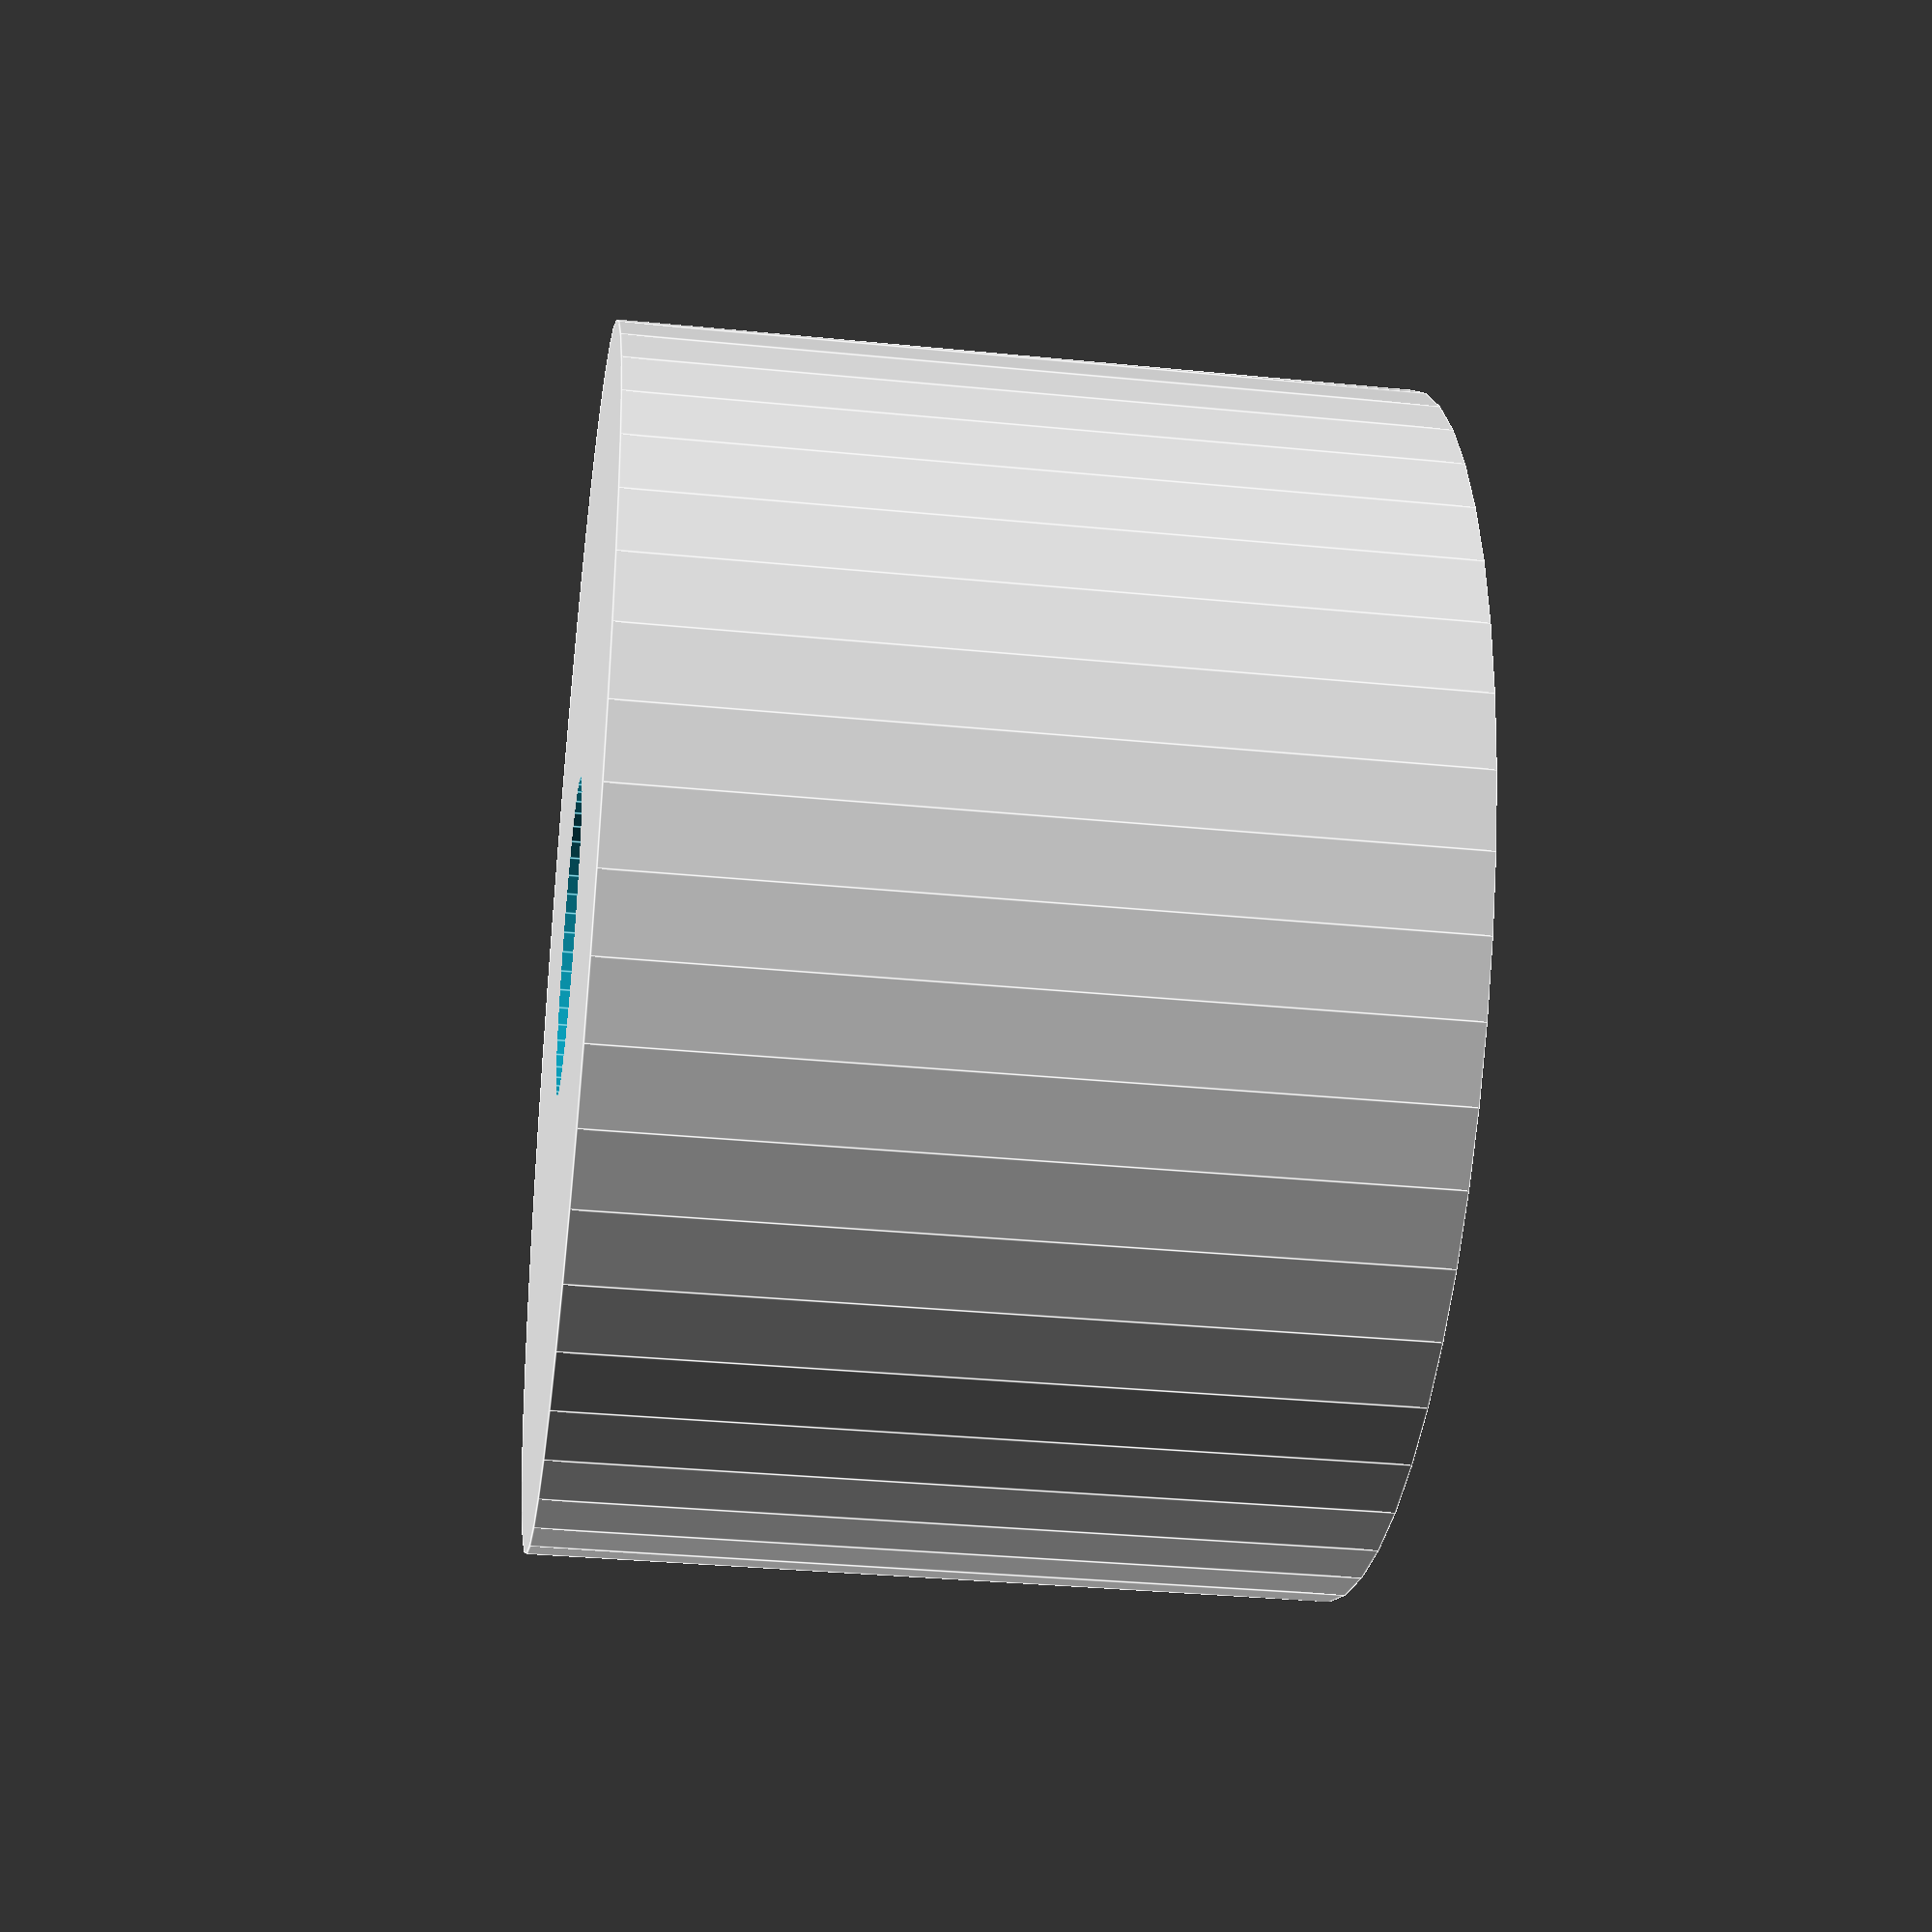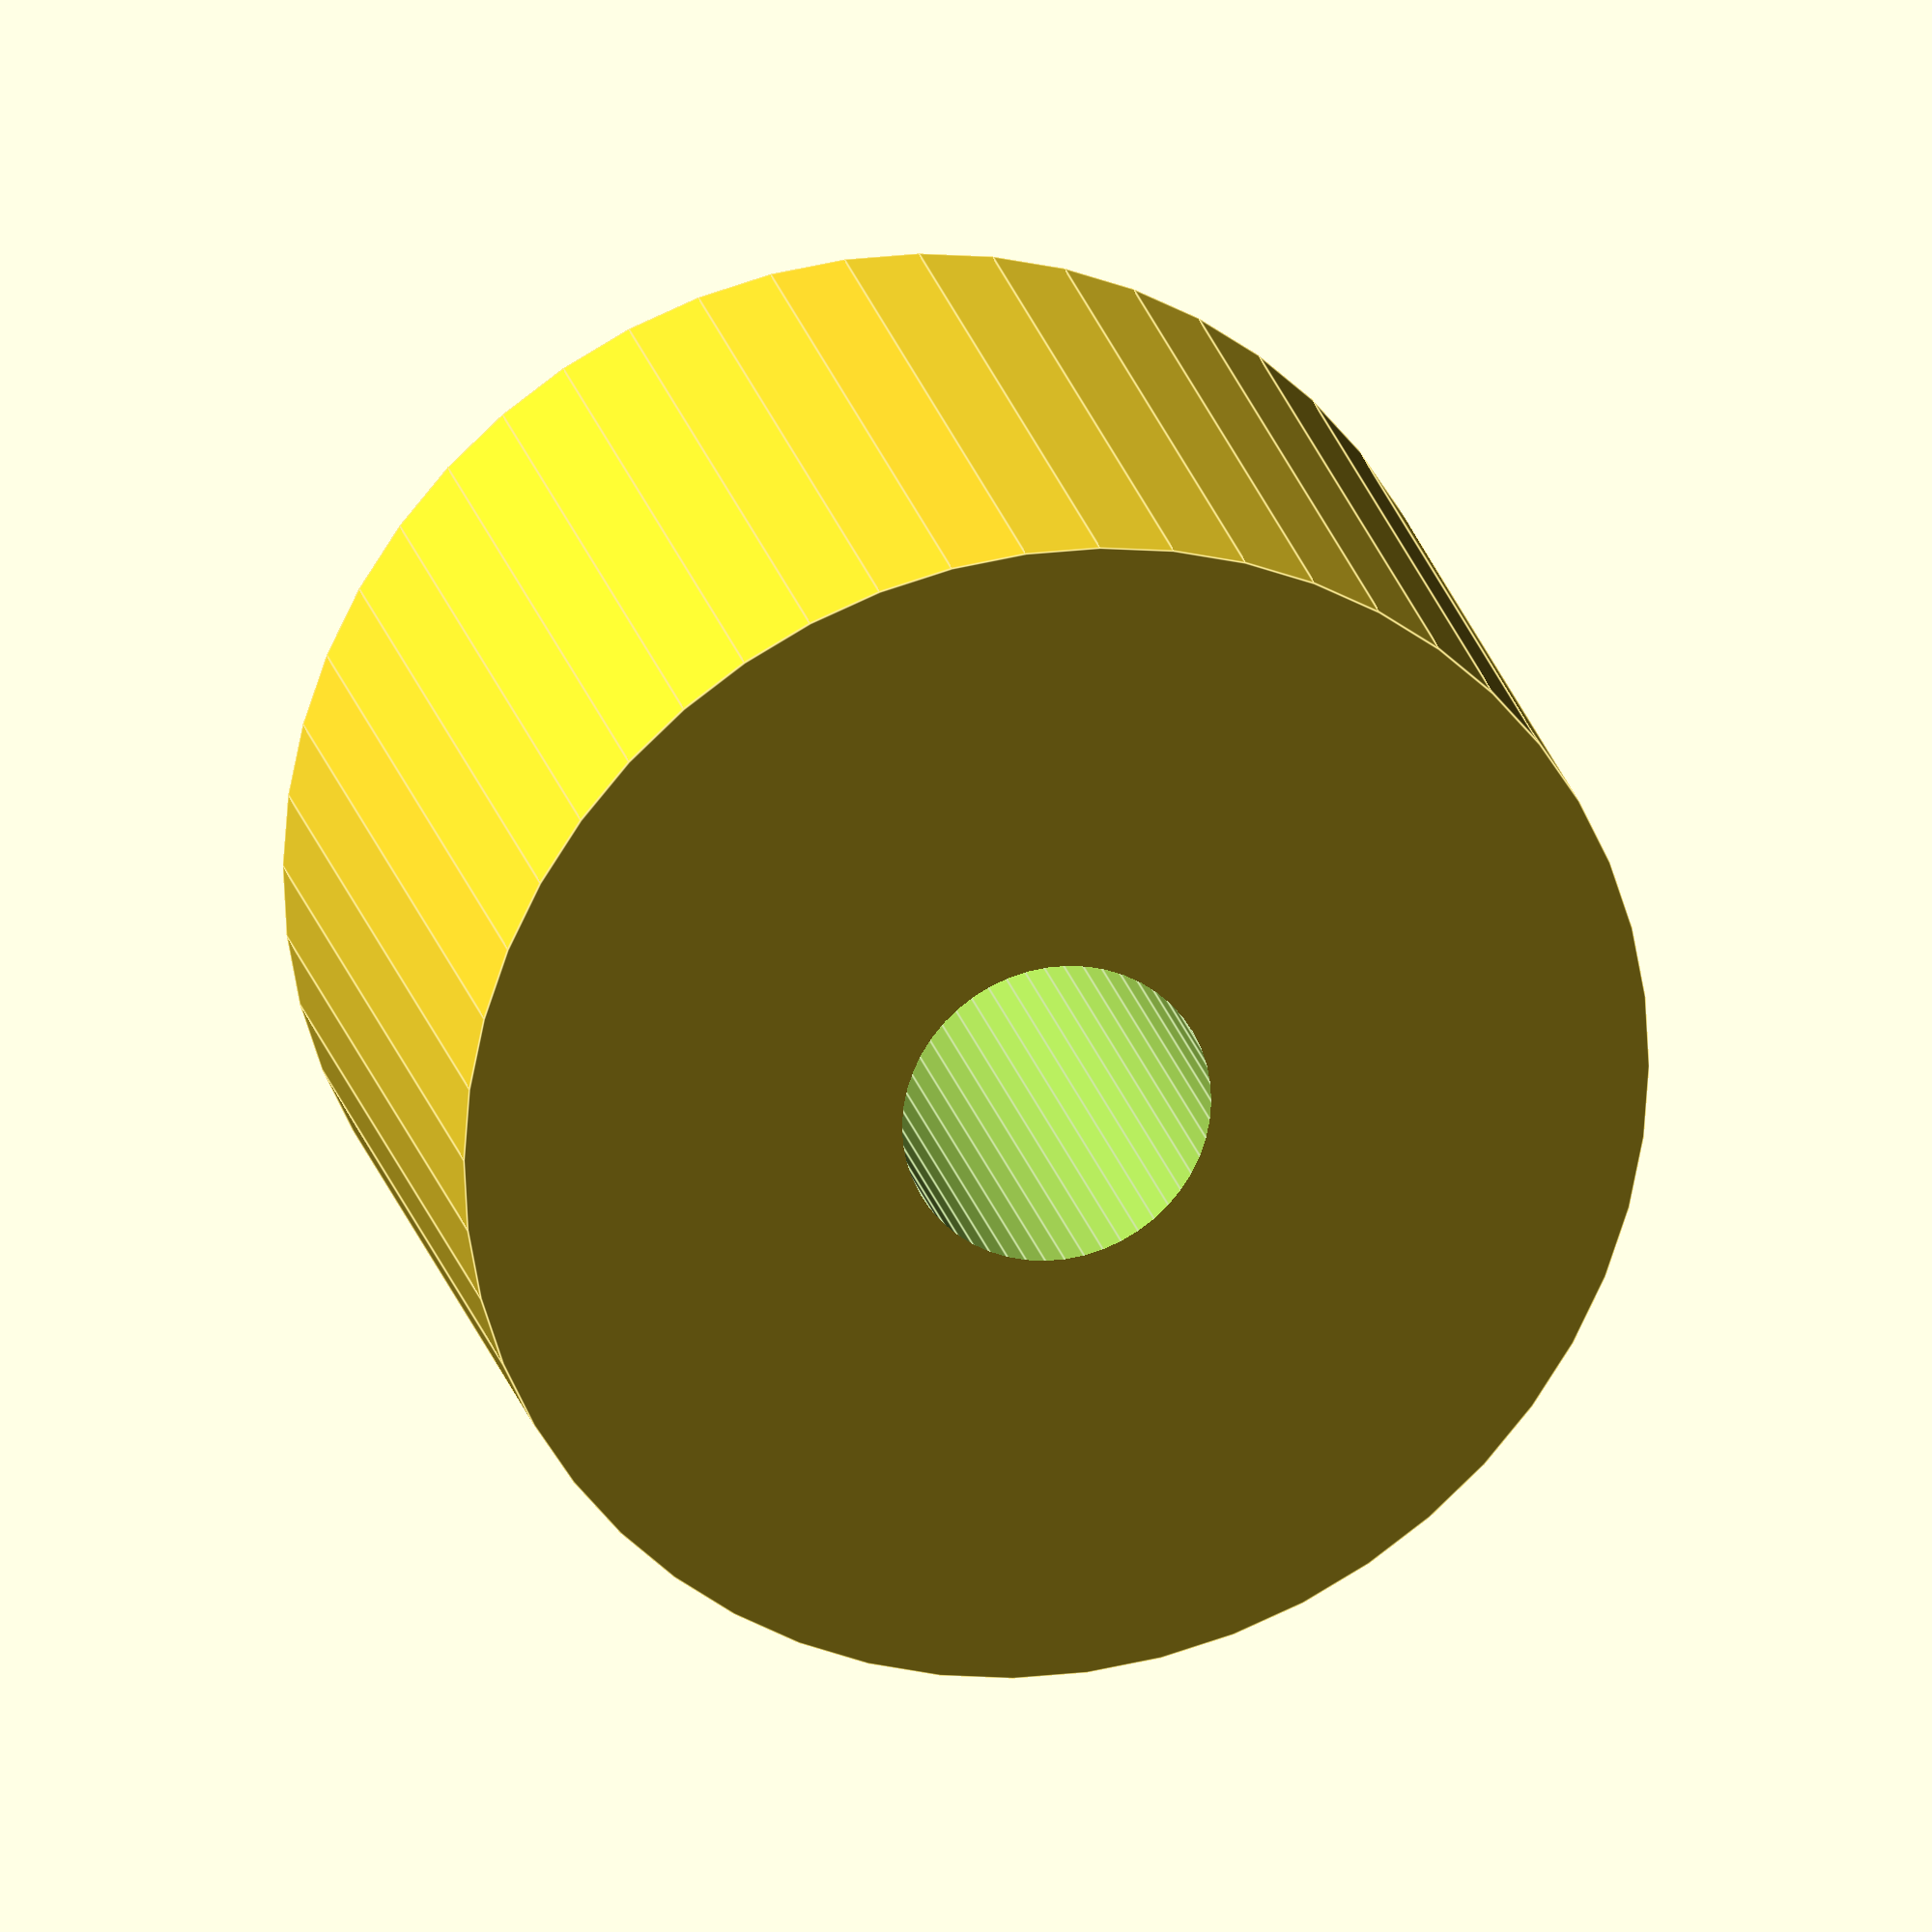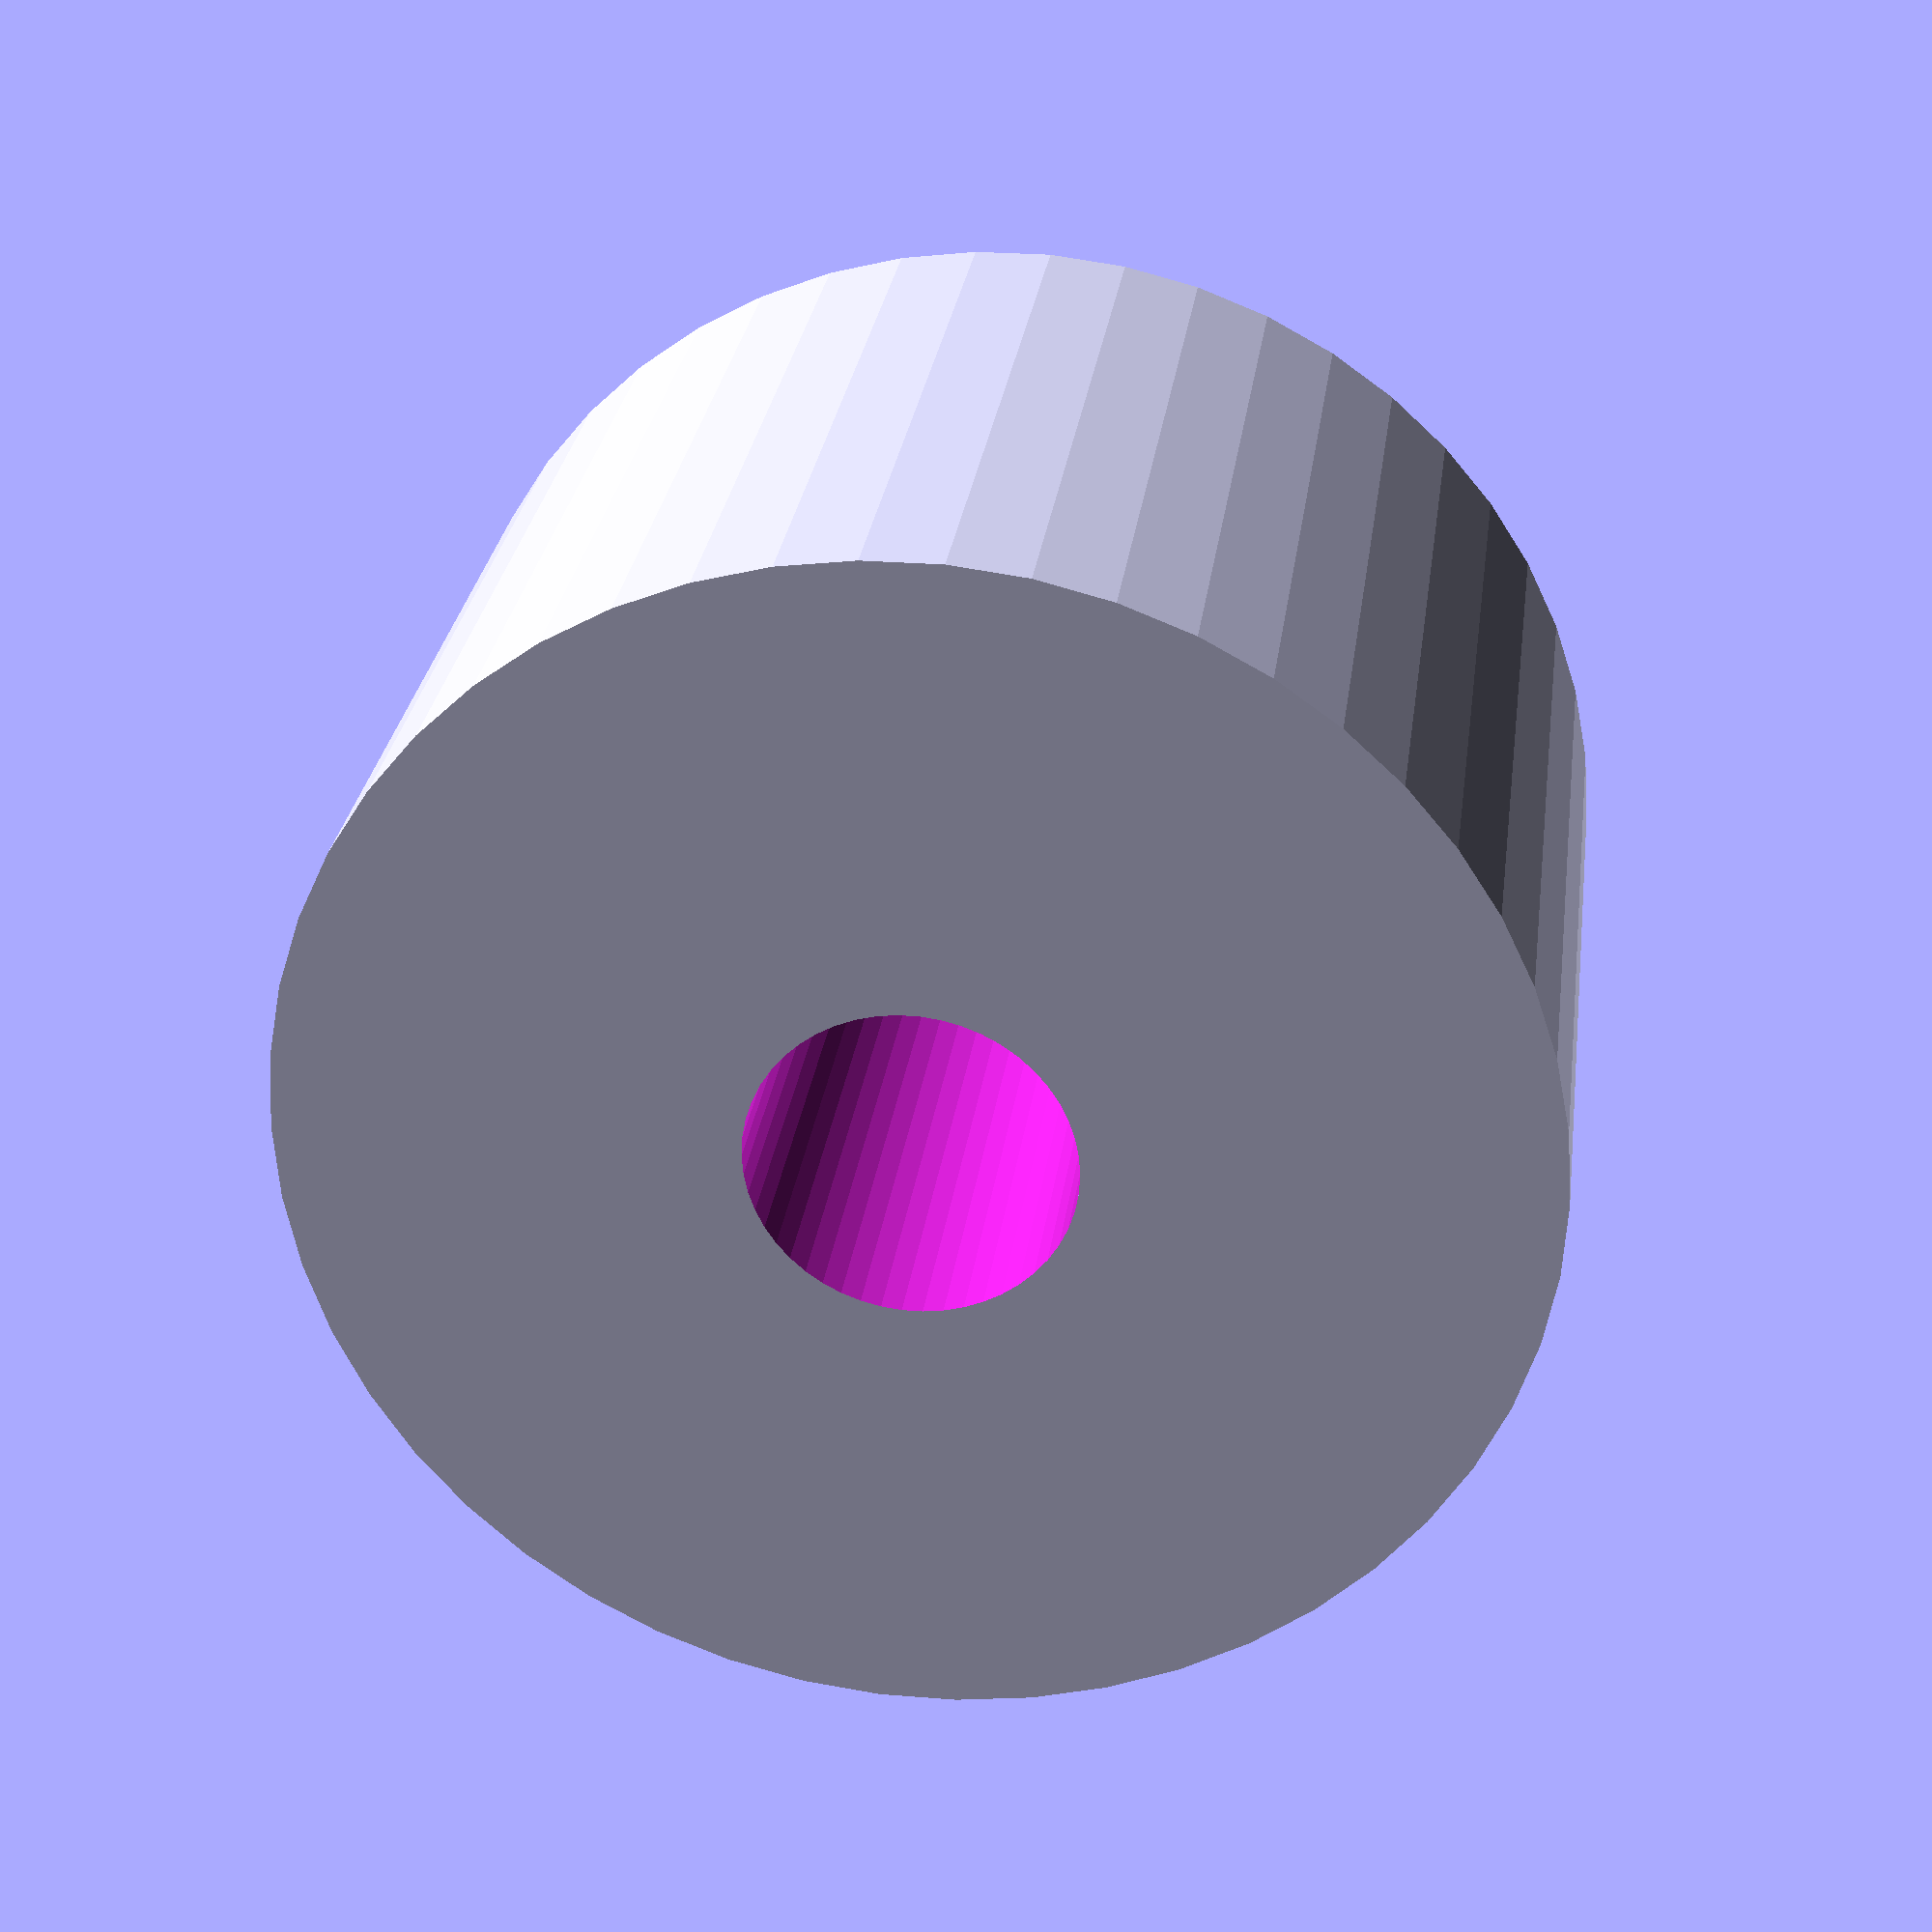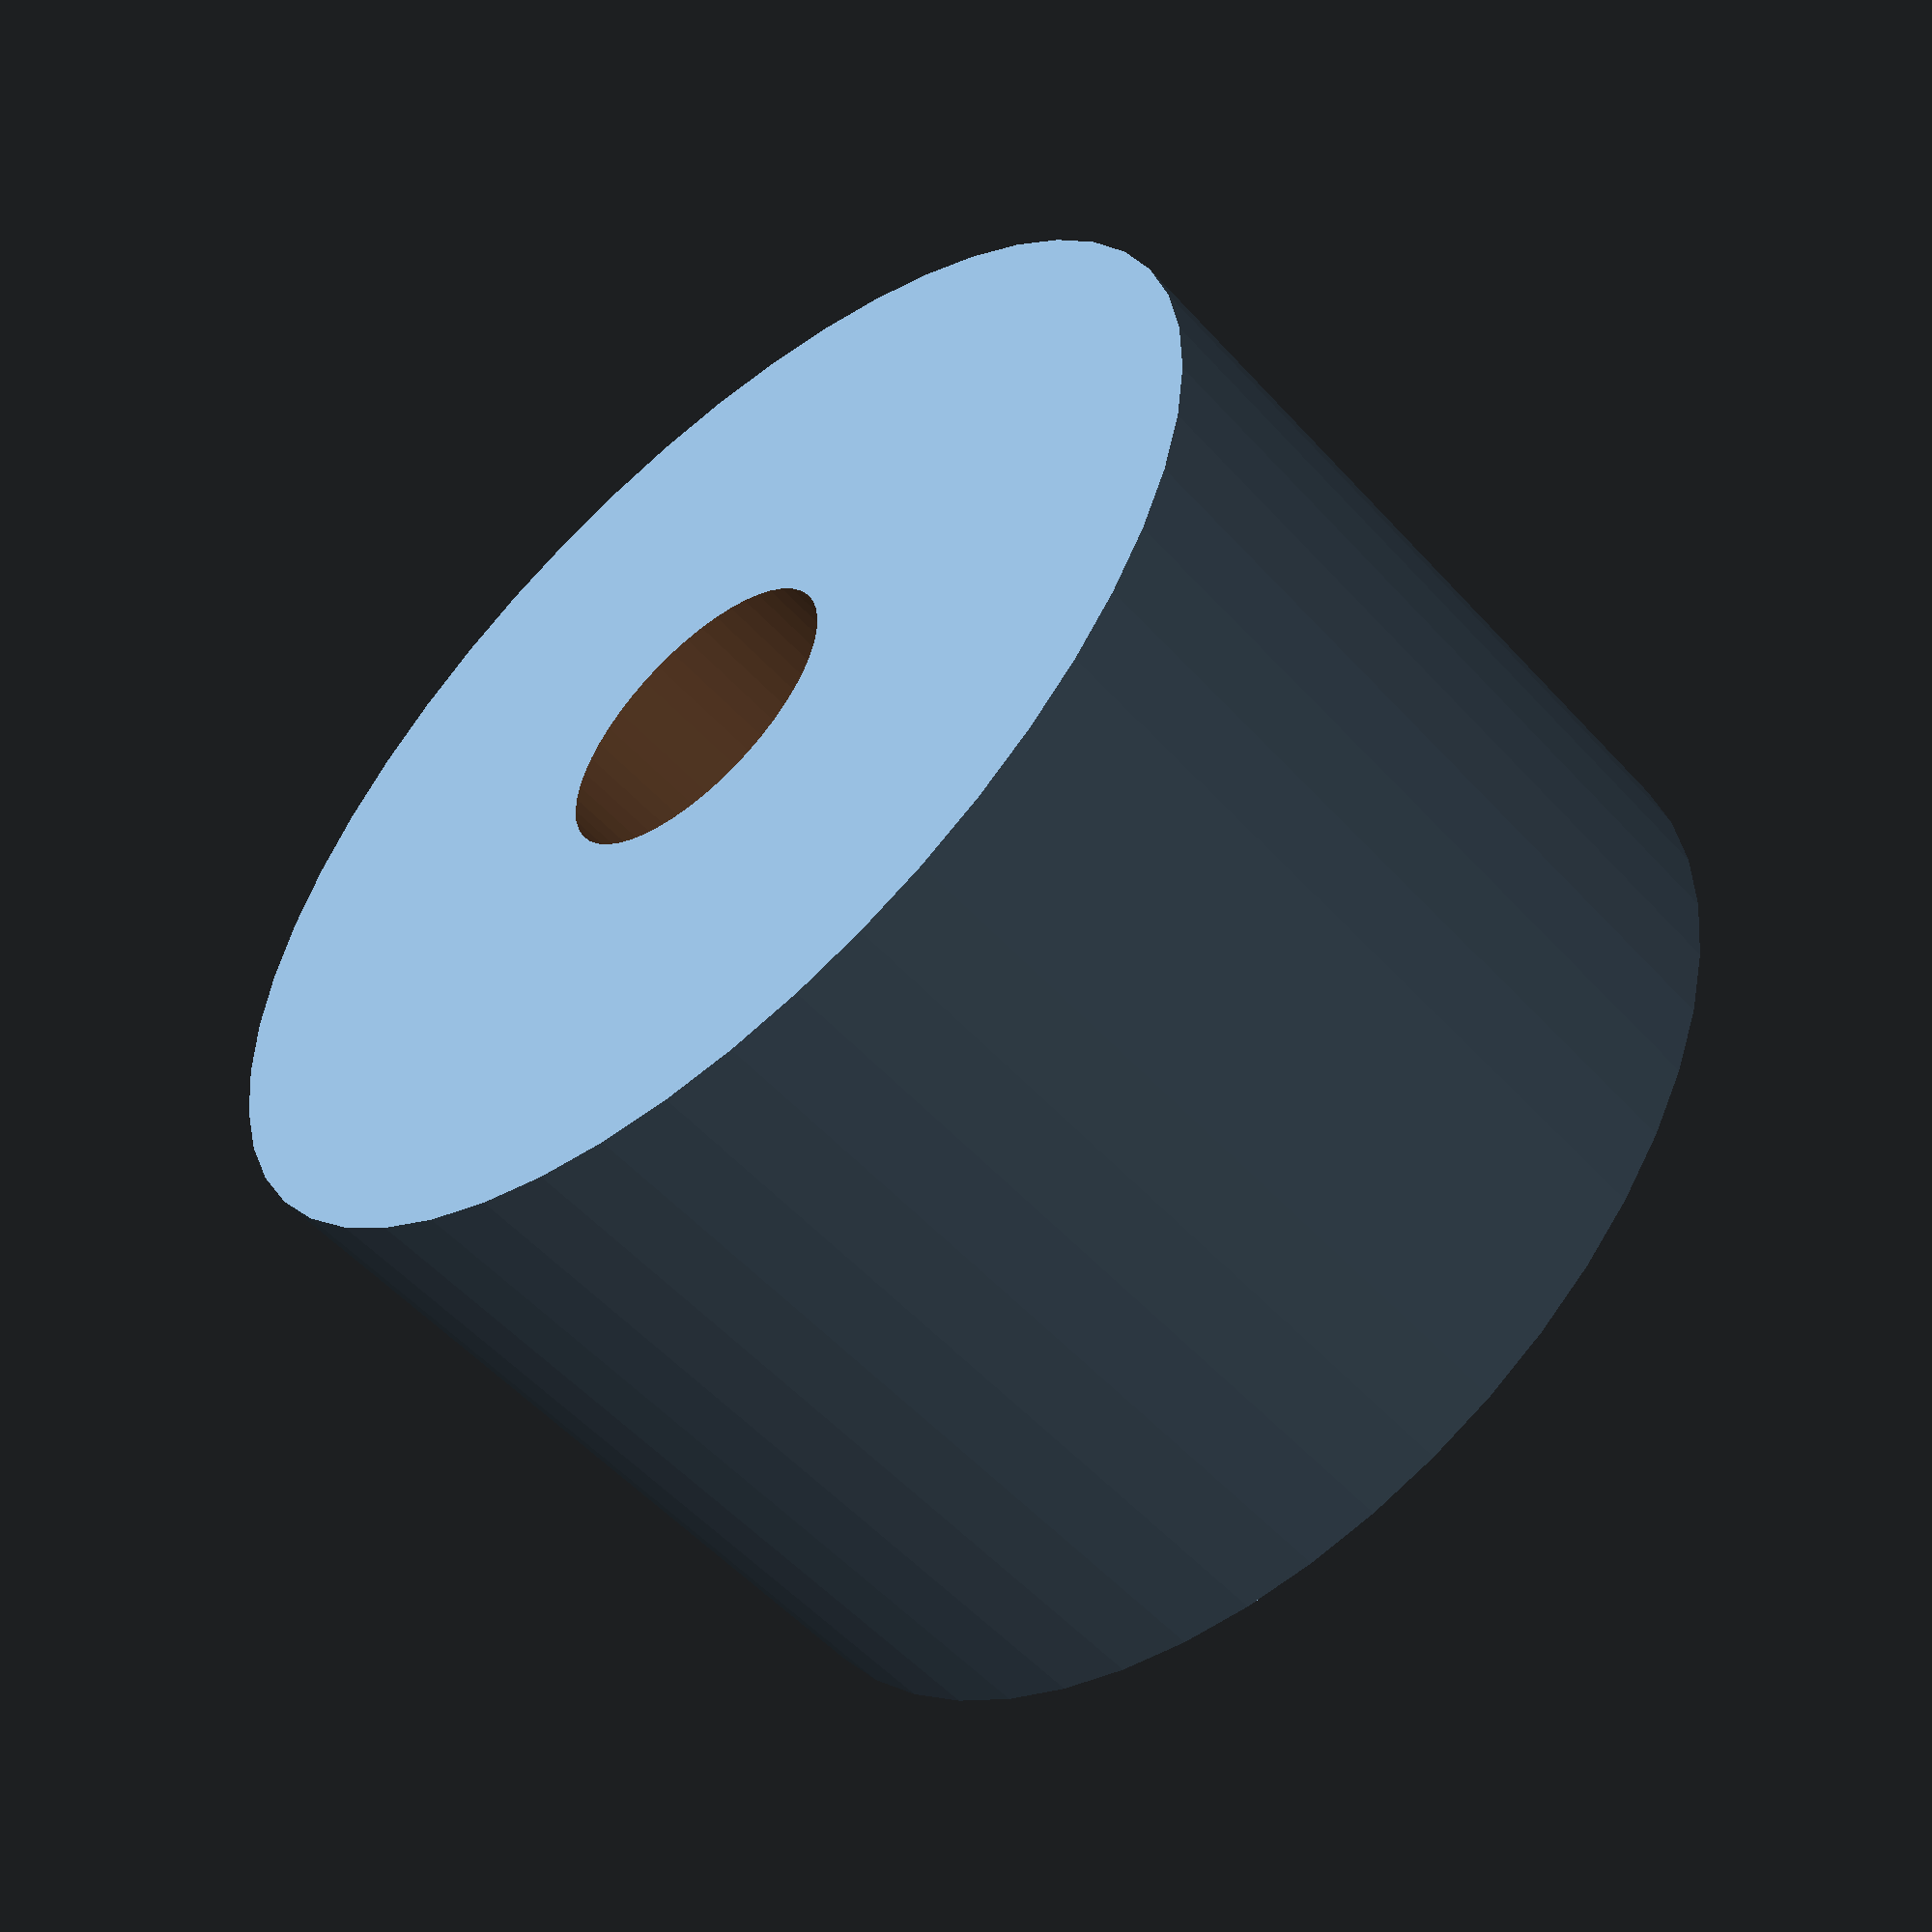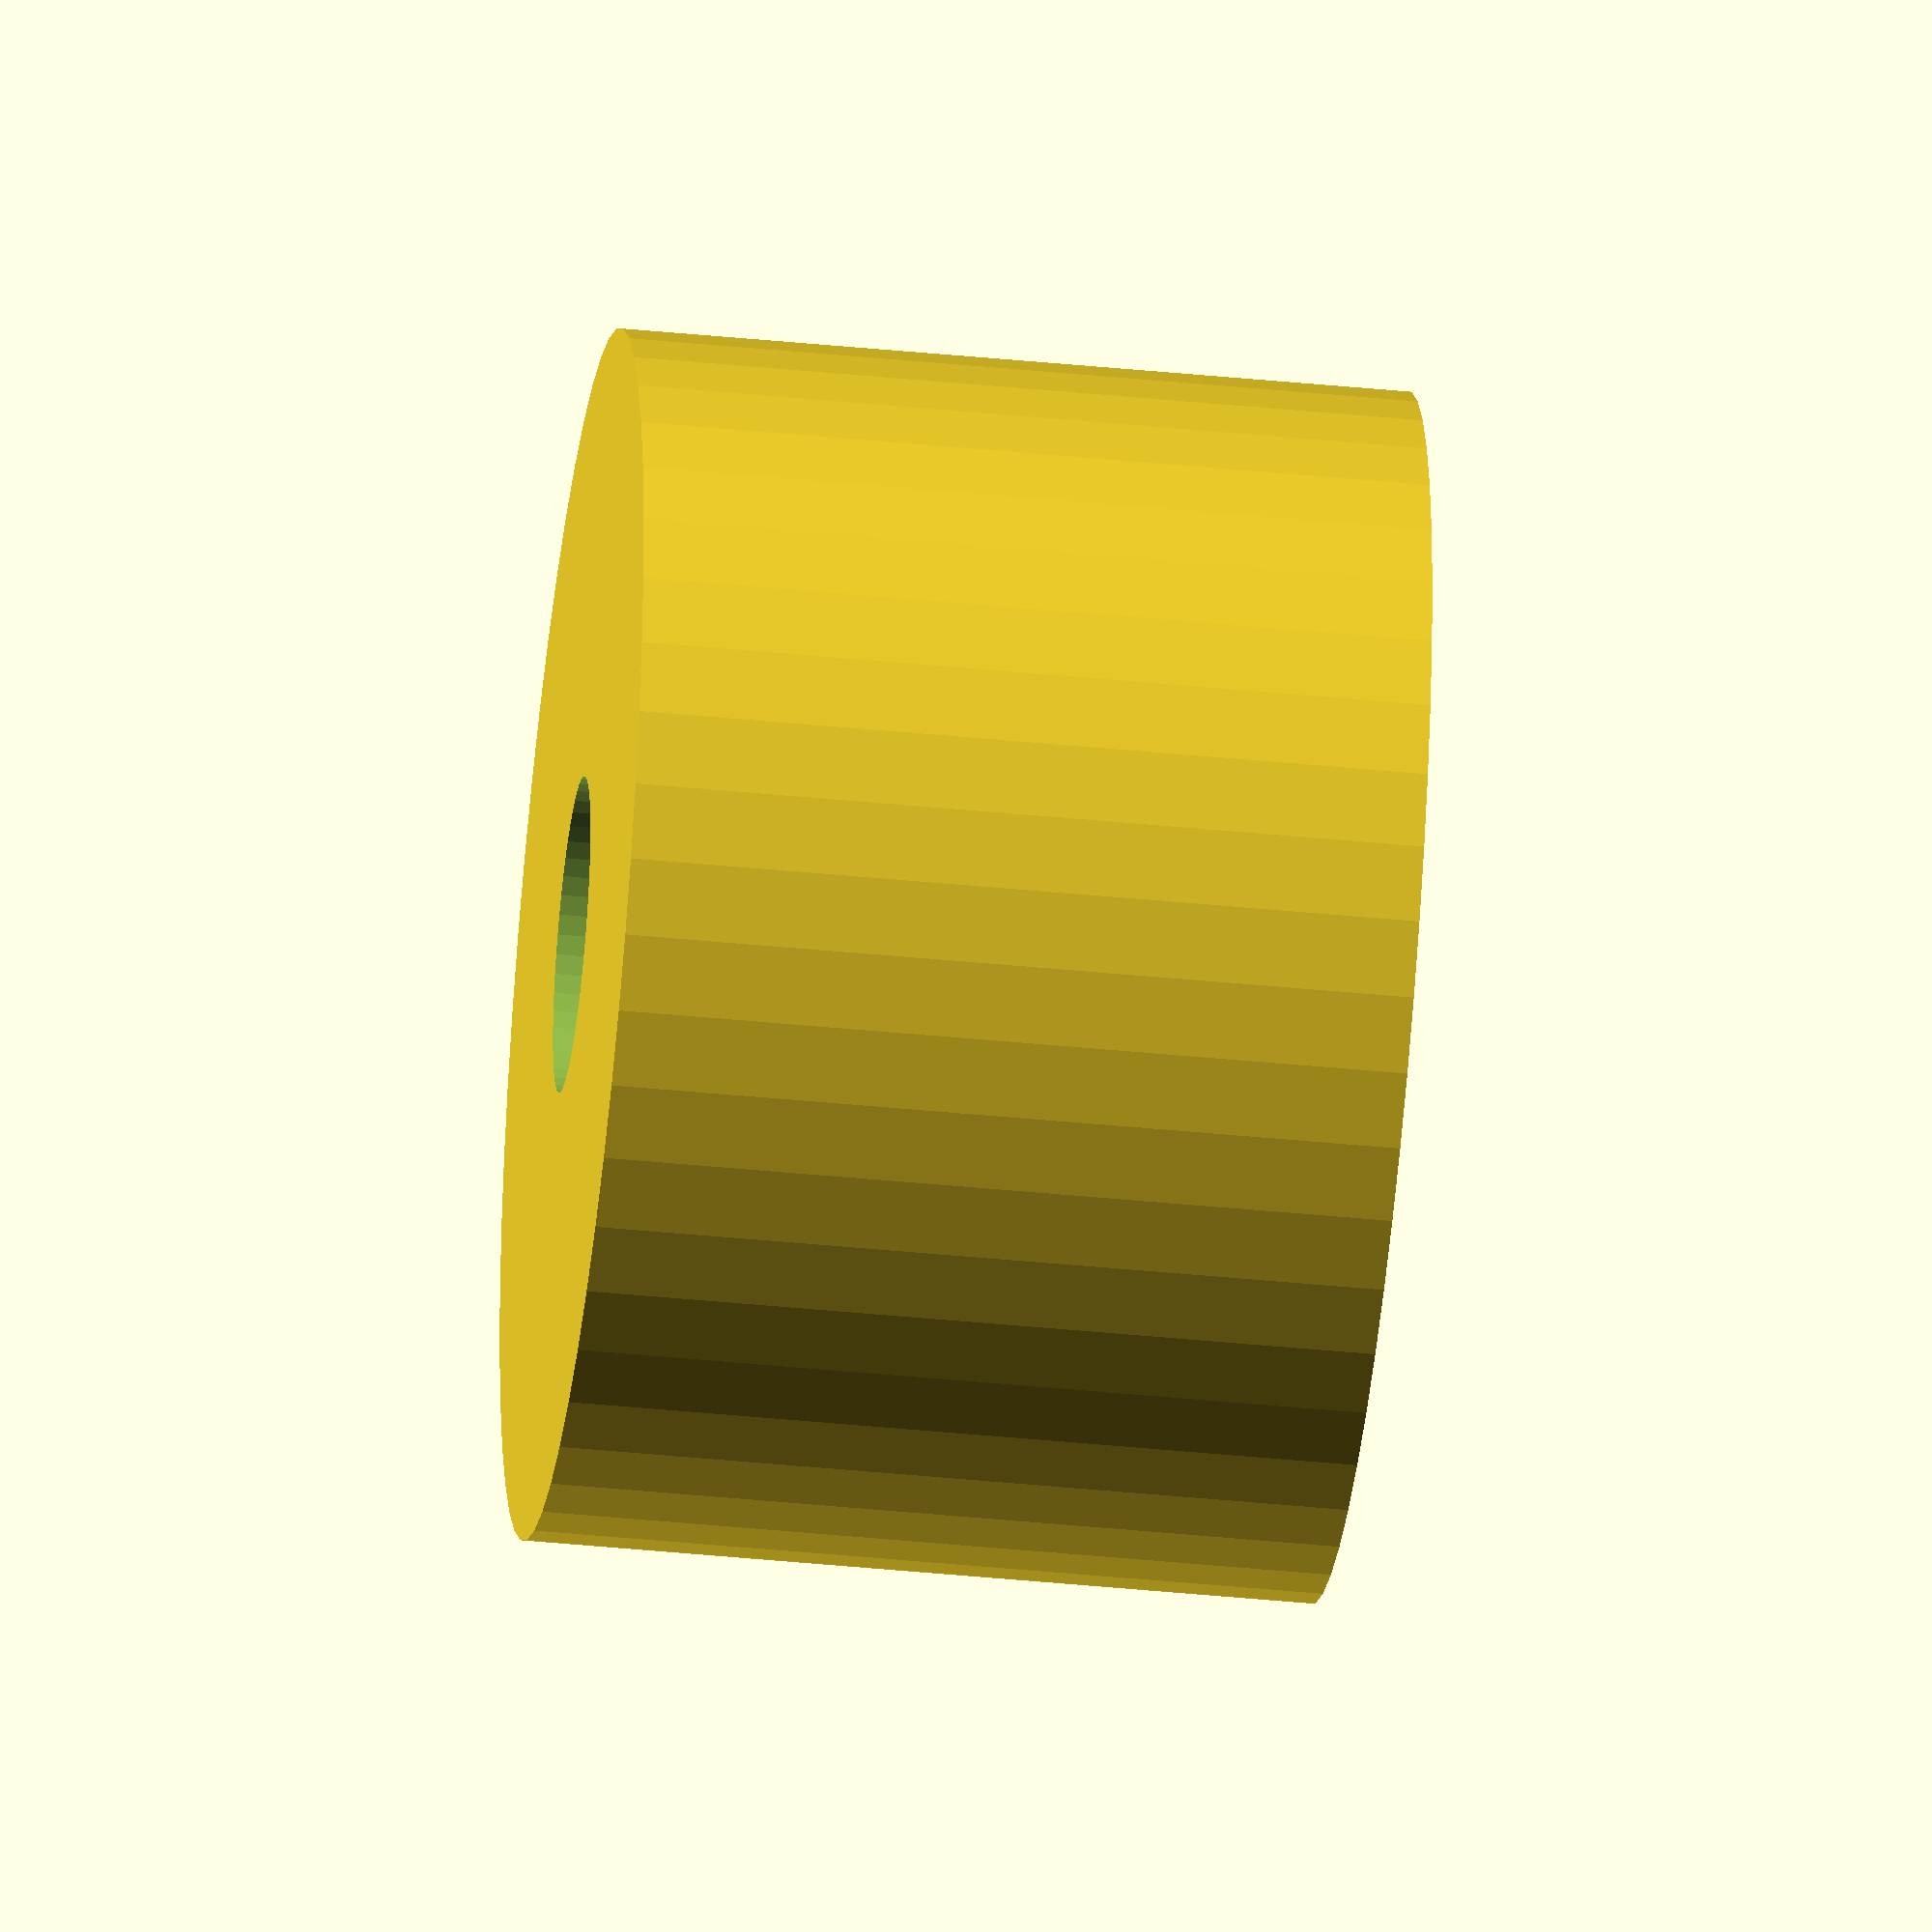
<openscad>
$fn = 50;


difference() {
	union() {
		translate(v = [0, 0, -7.5000000000]) {
			cylinder(h = 15, r = 11.5000000000);
		}
	}
	union() {
		translate(v = [0, 0, -100.0000000000]) {
			cylinder(h = 200, r = 3);
		}
	}
}
</openscad>
<views>
elev=212.8 azim=12.9 roll=97.8 proj=p view=edges
elev=337.6 azim=173.4 roll=346.8 proj=o view=edges
elev=331.9 azim=107.6 roll=7.5 proj=p view=solid
elev=233.9 azim=284.1 roll=138.9 proj=p view=wireframe
elev=222.2 azim=258.0 roll=96.8 proj=o view=wireframe
</views>
